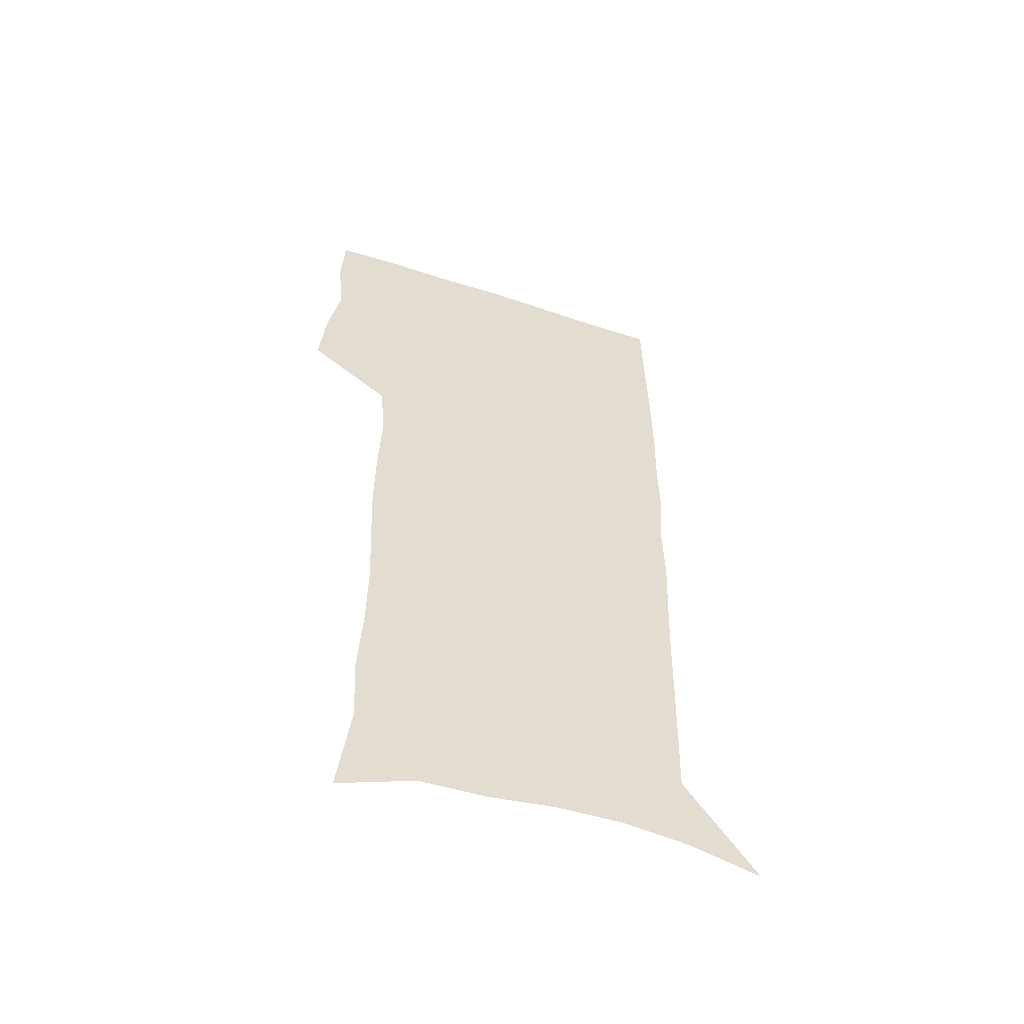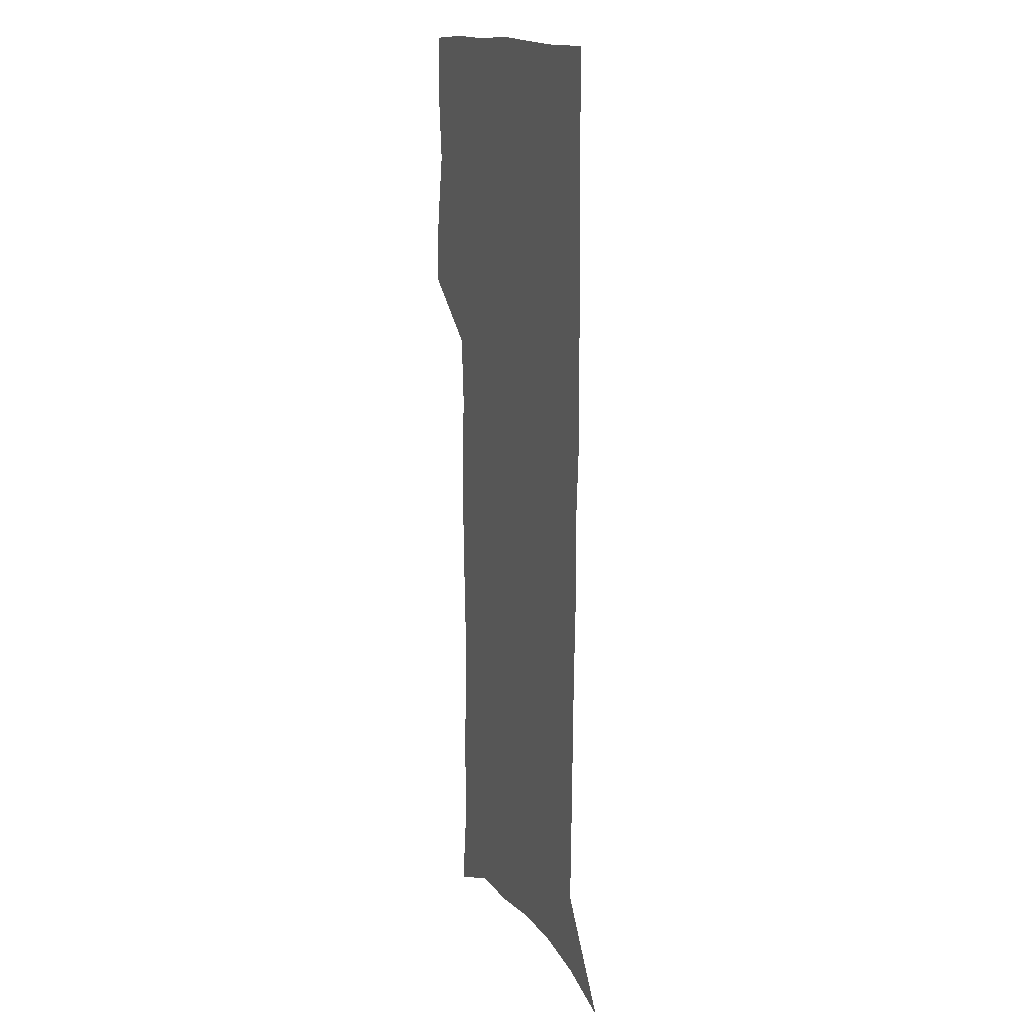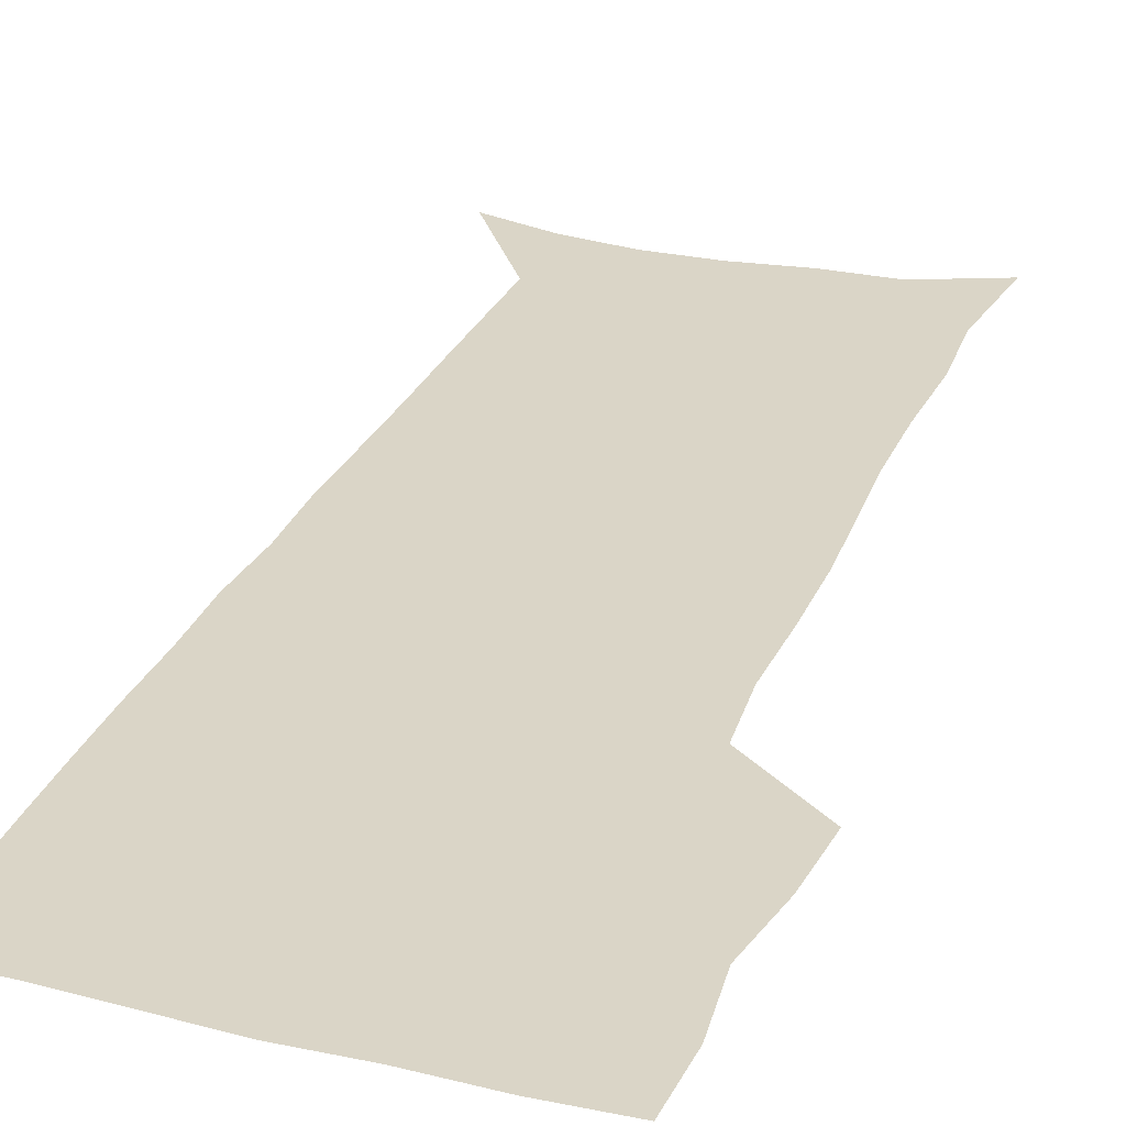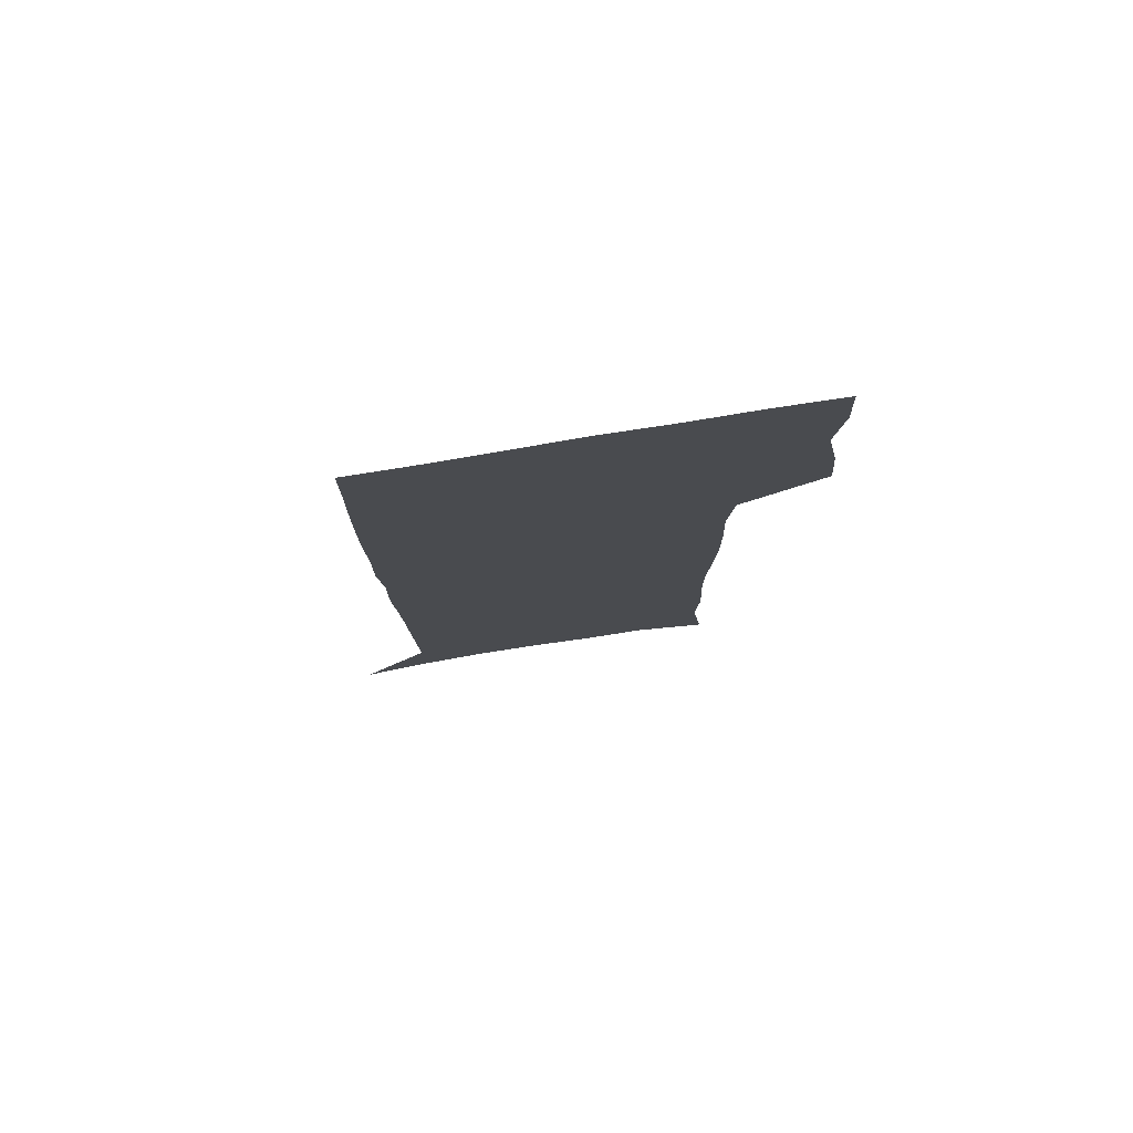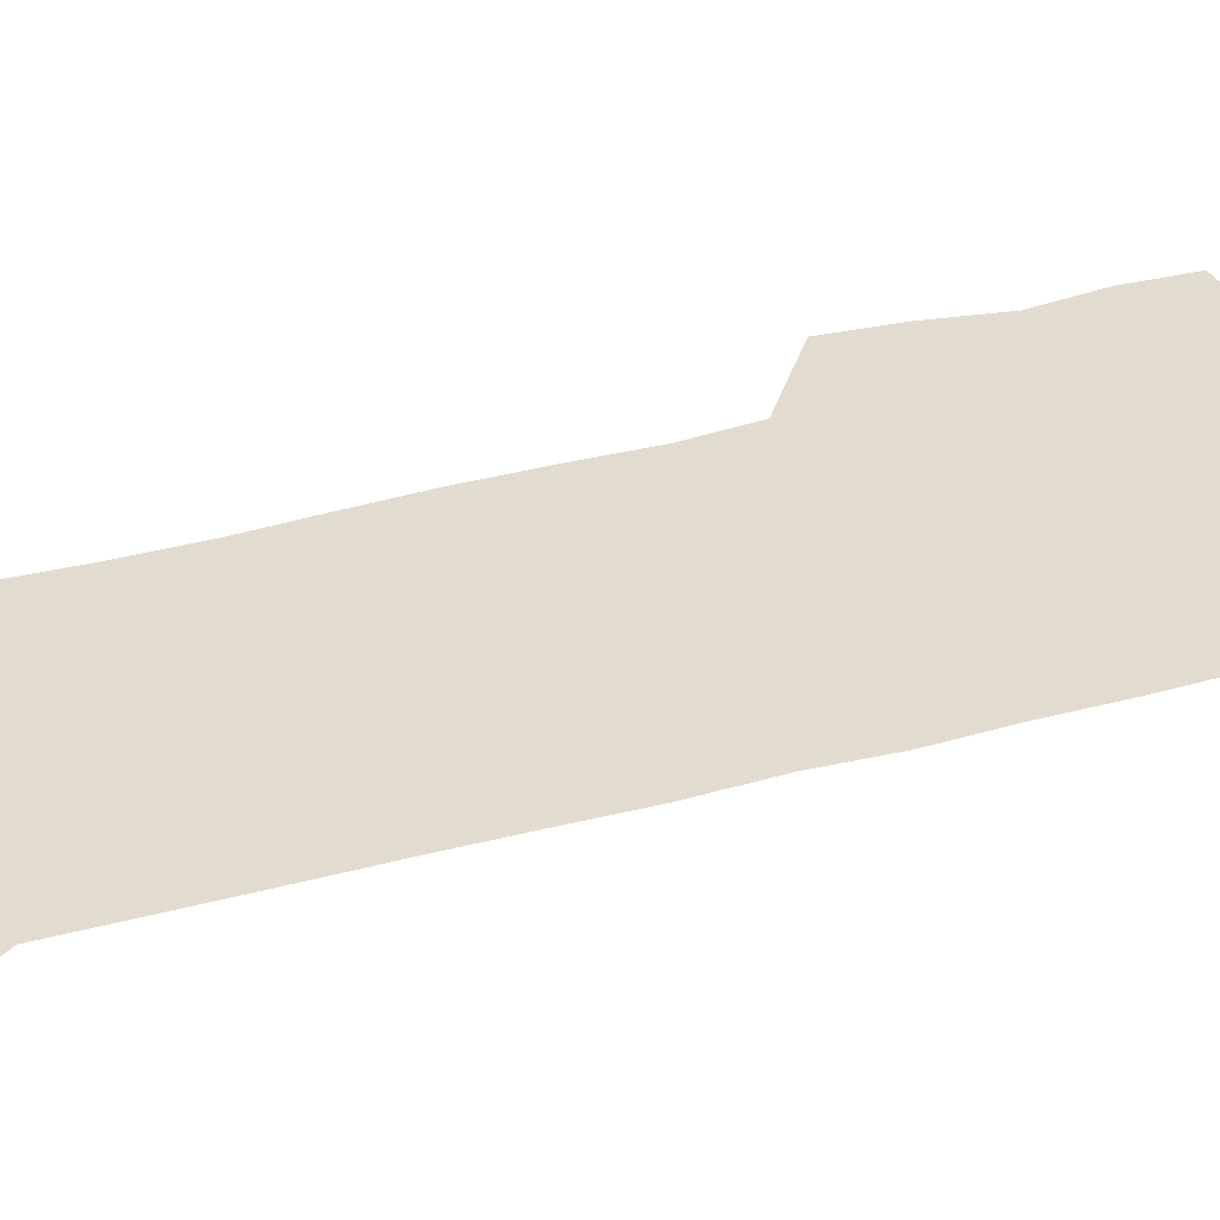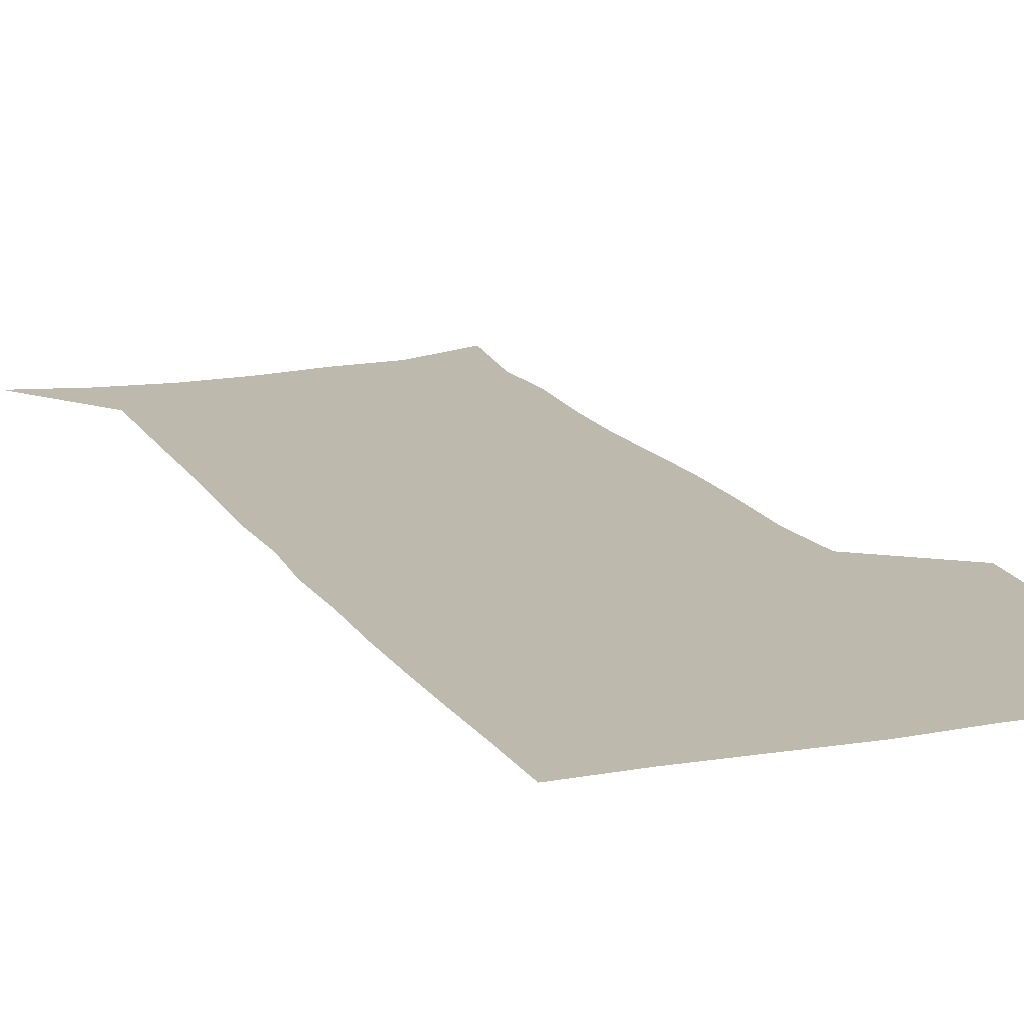
<metadata>
{"format":"obj","ext":"obj","renderer":"f3d","projection":"perspective","resolution":1024,"background":"white","views":[{"elev":-56.5,"azim":-18.8,"up":"+Y"},{"elev":14.7,"azim":68.6,"up":"+Y"},{"elev":29.0,"azim":-160.3,"up":"+Z"},{"elev":79.0,"azim":170.8,"up":"+Y"},{"elev":34.3,"azim":68.9,"up":"+Z"},{"elev":15.1,"azim":158.9,"up":"+Z"}]}
</metadata>
<code>
v 474.7 446.4 0
v 477.1 476.8 0
v 482.7 508 0
v 479.6 538.3 0
v 481 567.2 0
v 508 124.9 0
v 513.3 168.6 0
v 511.8 199.7 0
v 513.6 234.1 0
v 513.9 266.1 0
v 512.5 296.4 0
v 511.4 326.8 0
v 511.7 358.2 0
v 512.9 390.1 0
v 510.7 419.5 0
v 514.1 450.4 0
v 512.1 479 0
v 514.7 508.2 0
v 514.5 536.9 0
v 510.8 568.6 0
v 541.1 138.5 0
v 543.8 177.9 0
v 545.9 213.5 0
v 545.9 244.5 0
v 545.1 274.2 0
v 544.8 304.5 0
v 544.3 334.4 0
v 543.8 364.1 0
v 543.7 393.8 0
v 544.8 423.7 0
v 545.6 452.4 0
v 545.2 480.4 0
v 545.1 508.3 0
v 545.5 535.6 0
v 541.5 568.1 0
v 569.5 139.5 0
v 572 182.5 0
v 574.3 220.6 0
v 573.8 248.8 0
v 573.6 278.7 0
v 573.4 308.4 0
v 573.2 338 0
v 573.3 367.6 0
v 573.6 396.7 0
v 573.8 425.2 0
v 574.3 453.6 0
v 573.7 481.1 0
v 573.7 508.6 0
v 573.3 536.4 0
v 570.7 569.3 0
v 598.4 143.8 0
v 599.6 187.4 0
v 600.2 218.9 0
v 600.4 248.3 0
v 600.5 280.2 0
v 600.7 309 0
v 600.9 340.6 0
v 601 368.9 0
v 601.3 396.9 0
v 601.6 425.2 0
v 601.5 453.8 0
v 601.6 481.4 0
v 601.5 509 0
v 601.3 536.1 0
v 600.3 568.1 0
v 626.9 144.8 0
v 626.9 182.9 0
v 626.8 217.2 0
v 627.2 247.9 0
v 627.5 278.4 0
v 628.2 307.7 0
v 628.1 338.6 0
v 628.3 367.8 0
v 629.2 396 0
v 629.8 424.6 0
v 629.5 453.4 0
v 629.6 481.4 0
v 629.7 509.5 0
v 629.3 537.5 0
v 629.6 567 0
v 655.4 141.6 0
v 654.8 178.5 0
v 655.5 210.5 0
v 656.1 241.6 0
v 656.6 272.5 0
v 657.5 302.5 0
v 658.7 332.5 0
v 658.1 363.7 0
v 660.1 392.5 0
v 659.6 422.6 0
v 660.2 451.8 0
v 660 480.9 0
v 659.6 509.9 0
v 659 538.7 0
v 658.7 567.3 0
v 685.4 133.8 0
v 691 571 0
v 691 601 0
f 15 16 1
f 1 16 2
f 16 17 2
f 2 17 3
f 17 18 3
f 3 18 4
f 18 19 4
f 4 19 5
f 19 20 5
f 6 21 7
f 21 22 7
f 7 22 8
f 22 23 8
f 8 23 9
f 23 24 9
f 9 24 10
f 24 25 10
f 10 25 11
f 25 26 11
f 11 26 12
f 26 27 12
f 12 27 13
f 27 28 13
f 13 28 14
f 28 29 14
f 14 29 15
f 29 30 15
f 15 30 16
f 30 31 16
f 16 31 17
f 31 32 17
f 17 32 18
f 32 33 18
f 18 33 19
f 33 34 19
f 19 34 20
f 34 35 20
f 21 36 22
f 36 37 22
f 22 37 23
f 37 38 23
f 23 38 24
f 38 39 24
f 24 39 25
f 39 40 25
f 25 40 26
f 40 41 26
f 26 41 27
f 41 42 27
f 27 42 28
f 42 43 28
f 28 43 29
f 43 44 29
f 29 44 30
f 44 45 30
f 30 45 31
f 45 46 31
f 31 46 32
f 46 47 32
f 32 47 33
f 47 48 33
f 33 48 34
f 48 49 34
f 34 49 35
f 49 50 35
f 36 51 37
f 51 52 37
f 37 52 38
f 52 53 38
f 38 53 39
f 53 54 39
f 39 54 40
f 54 55 40
f 40 55 41
f 55 56 41
f 41 56 42
f 56 57 42
f 42 57 43
f 57 58 43
f 43 58 44
f 58 59 44
f 44 59 45
f 59 60 45
f 45 60 46
f 60 61 46
f 46 61 47
f 61 62 47
f 47 62 48
f 62 63 48
f 48 63 49
f 63 64 49
f 49 64 50
f 64 65 50
f 51 66 52
f 66 67 52
f 52 67 53
f 67 68 53
f 53 68 54
f 68 69 54
f 54 69 55
f 69 70 55
f 55 70 56
f 70 71 56
f 56 71 57
f 71 72 57
f 57 72 58
f 72 73 58
f 58 73 59
f 73 74 59
f 59 74 60
f 74 75 60
f 60 75 61
f 75 76 61
f 61 76 62
f 76 77 62
f 62 77 63
f 77 78 63
f 63 78 64
f 78 79 64
f 64 79 65
f 79 80 65
f 66 81 67
f 81 82 67
f 67 82 68
f 82 83 68
f 68 83 69
f 83 84 69
f 69 84 70
f 84 85 70
f 70 85 71
f 85 86 71
f 71 86 72
f 86 87 72
f 72 87 73
f 87 88 73
f 73 88 74
f 88 89 74
f 74 89 75
f 89 90 75
f 75 90 76
f 90 91 76
f 76 91 77
f 91 92 77
f 77 92 78
f 92 93 78
f 78 93 79
f 93 94 79
f 79 94 80
f 94 95 80
f 81 96 82

</code>
